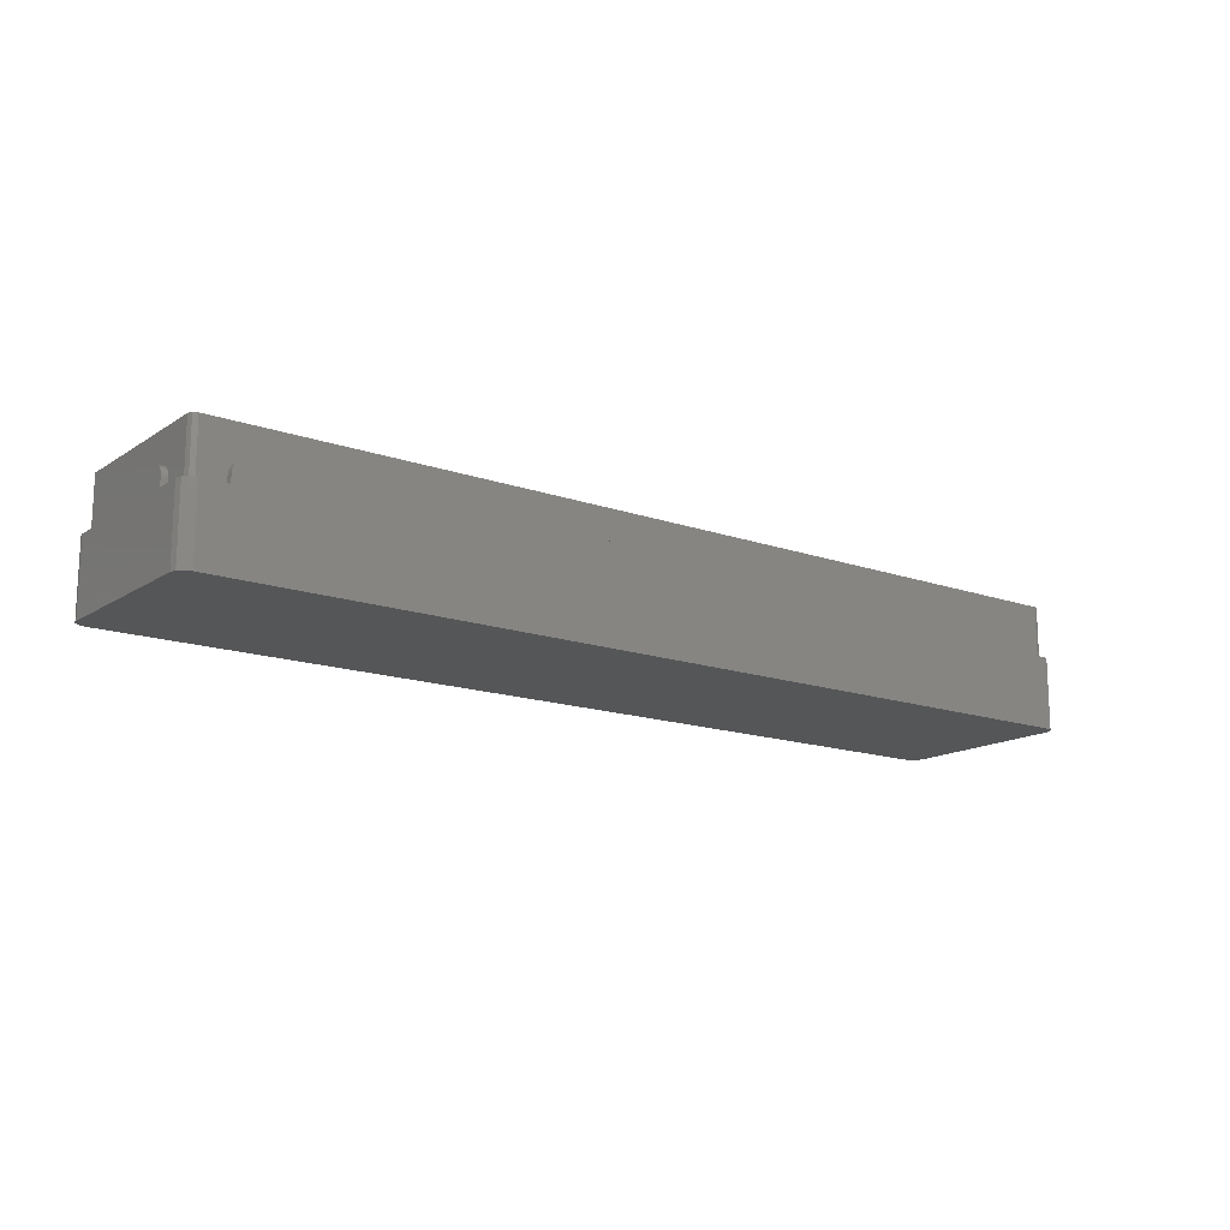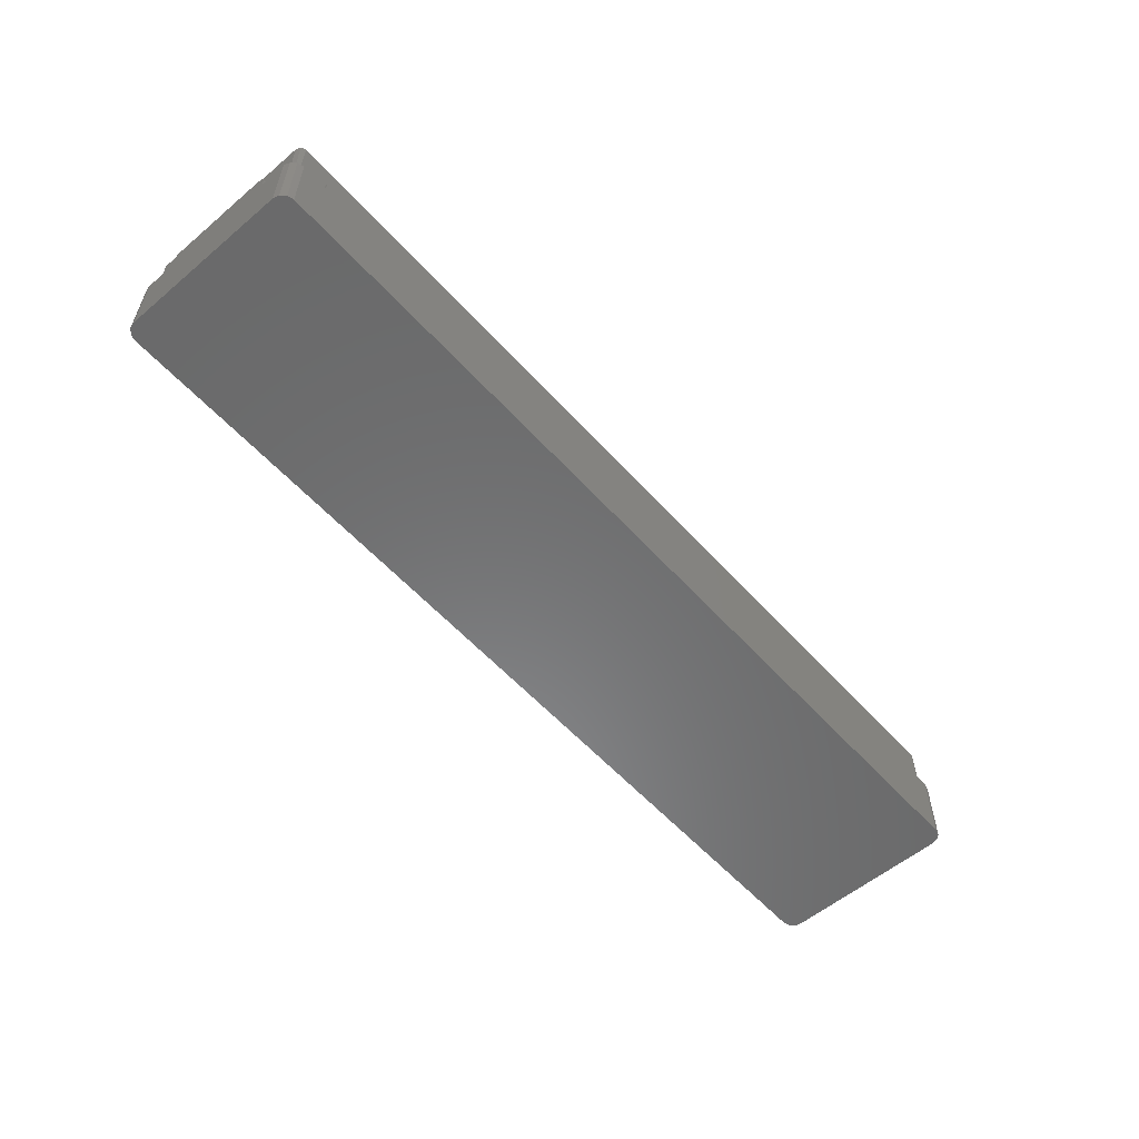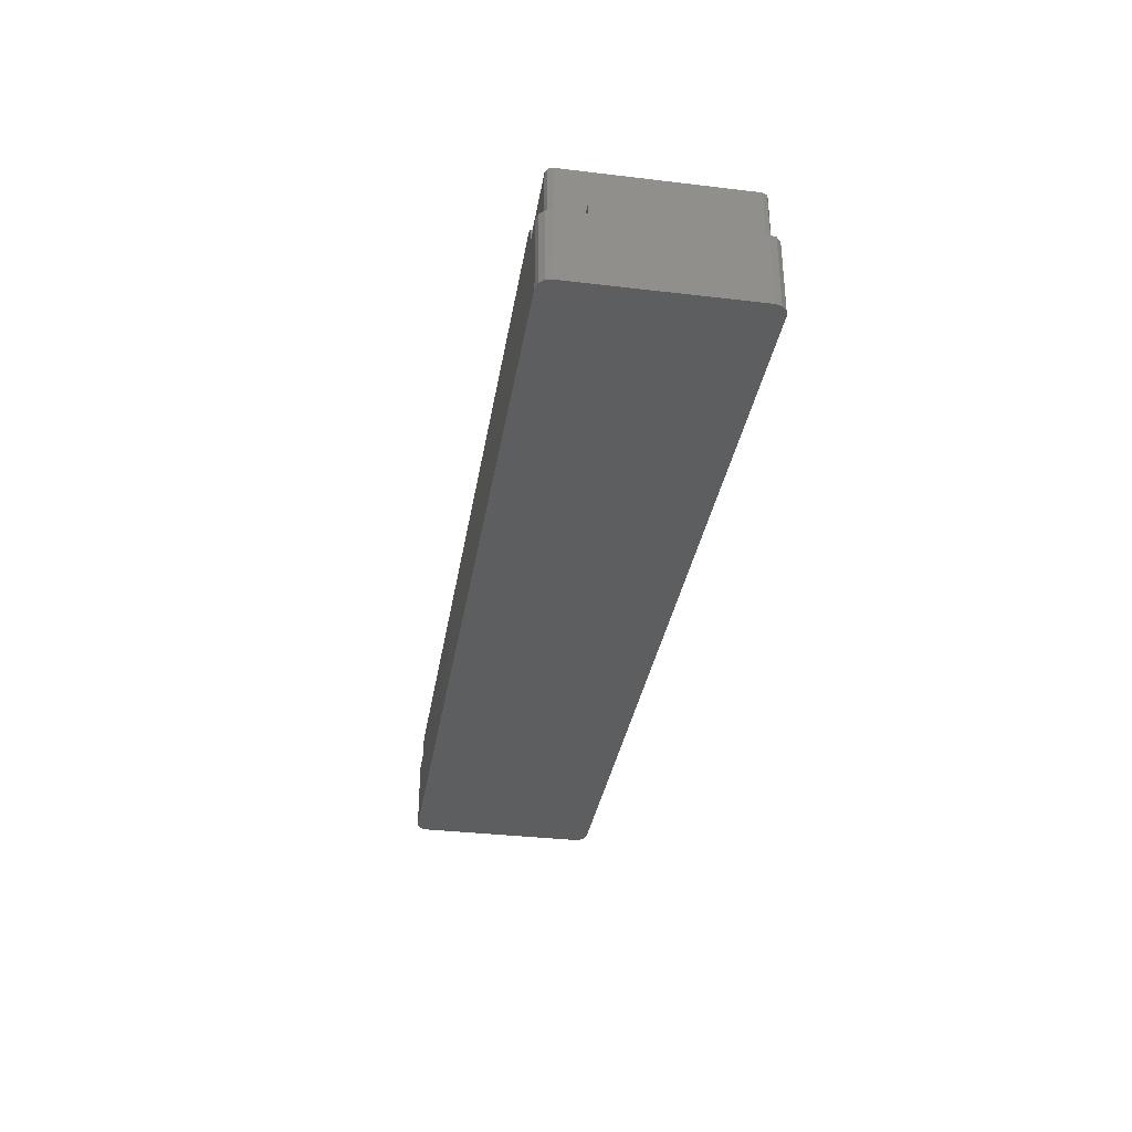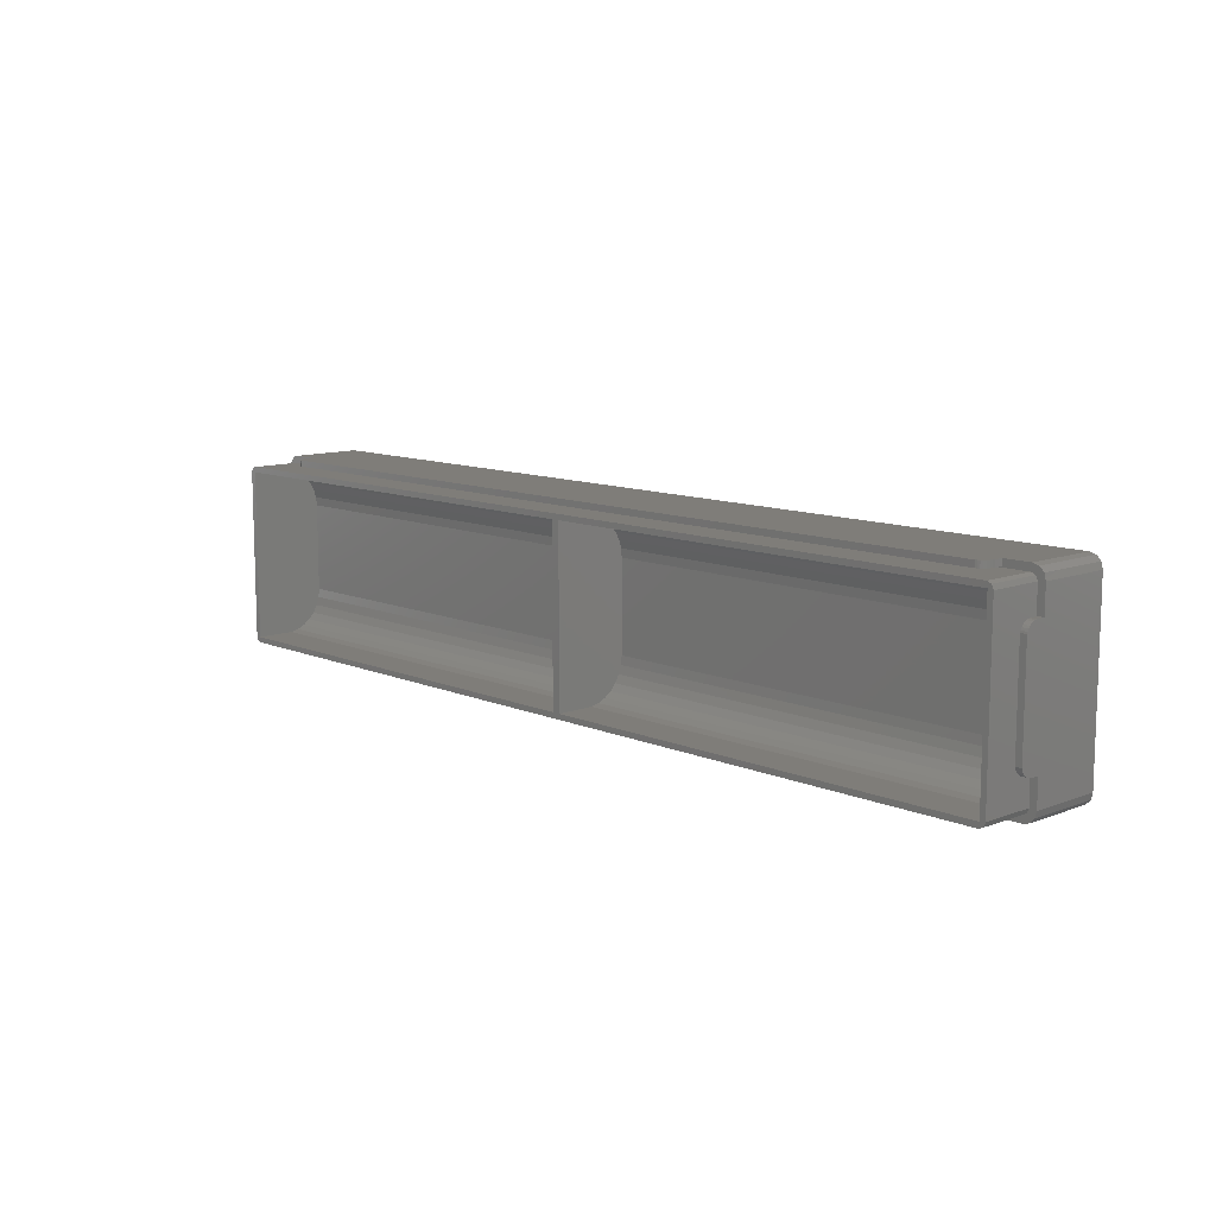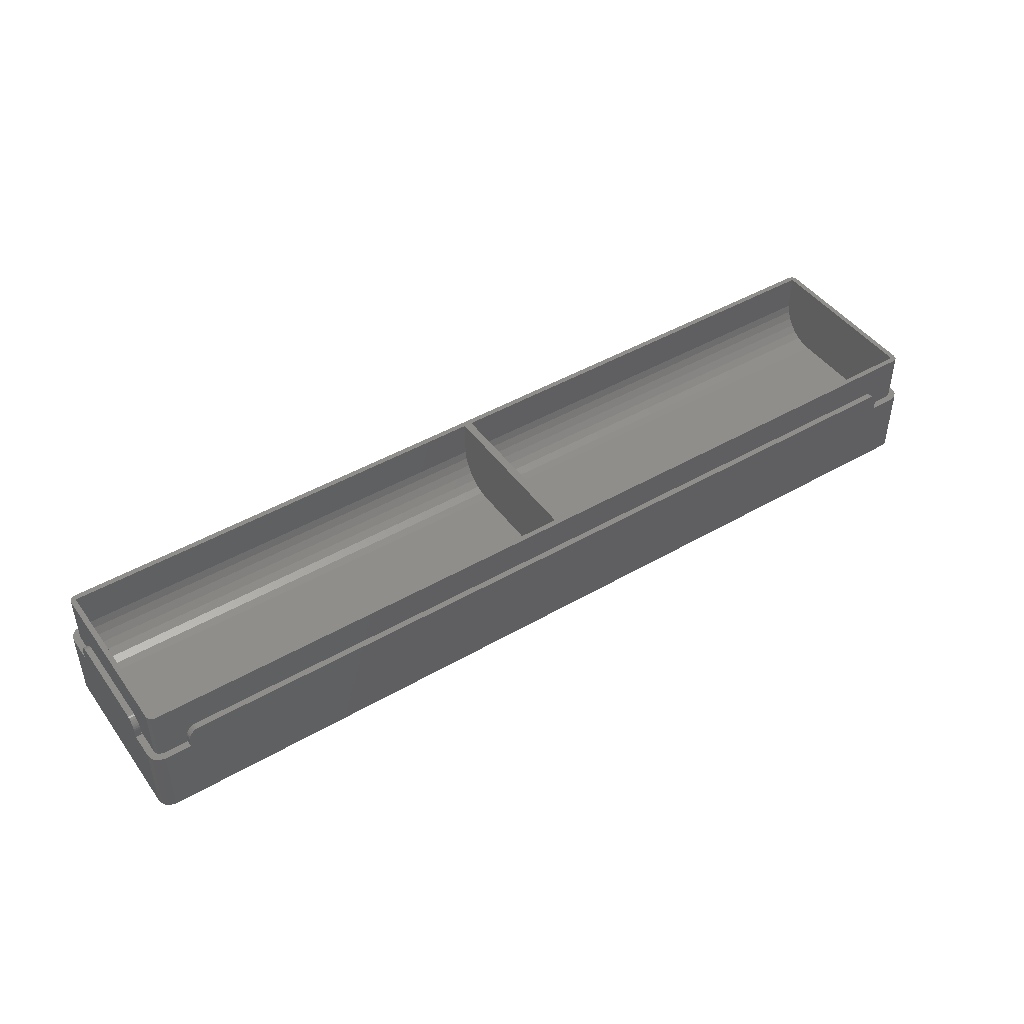
<metadata>
{"format":"stl","ext":"stl","renderer":"f3d","projection":"perspective","resolution":1024,"background":"white","views":[{"elev":-15.2,"azim":143.2,"up":"+Z"},{"elev":-56.5,"azim":131.3,"up":"+Z"},{"elev":-34.1,"azim":80.8,"up":"+Z"},{"elev":10.8,"azim":46.6,"up":"+Y"},{"elev":45.4,"azim":146.3,"up":"+Z"}]}
</metadata>
<code>
# stl→obj: 272 verts, 540 faces
v 0 35.82 22.5
v 1.7 11.78 22.5
v 1.7 35.82 22.5
v 0 11.78 22.5
v 11.78 1.7 22.5
v 215.3 0 22.5
v 215.3 1.7 22.5
v 11.78 0 22.5
v 11.78 47.5 22.5
v 215.3 46 22.5
v 215.3 47.5 22.5
v 11.78 46 22.5
v 225.5 35.82 22.5
v 227 11.78 22.5
v 227 35.82 22.5
v 225.5 11.78 22.5
v 3.2 1.7 30.3
v 223.8 1.7 30.3
v 11.35 1.7 22.37
v 10.83 1.7 22.09
v 10.38 1.7 21.72
v 10.01 1.7 21.27
v 9.728 1.7 20.75
v 3.2 1.7 17.5
v 9.558 1.7 20.19
v 9.5 1.7 19.6
v 9.5 1.7 17.5
v 215.7 1.7 22.37
v 216.3 1.7 22.09
v 216.7 1.7 21.72
v 217.1 1.7 21.27
v 217.4 1.7 20.75
v 223.8 1.7 17.5
v 217.5 1.7 20.19
v 217.6 1.7 19.6
v 217.6 1.7 17.5
v 223.8 45.8 17.5
v 3.2 45.8 30.3
v 223.8 45.8 30.3
v 3.2 45.8 17.5
v 224.9 2.139 30.3
v 224.9 2.139 17.5
v 2.139 2.139 17.5
v 2.139 2.139 30.3
v 224.9 45.36 17.5
v 224.9 45.36 30.3
v 225.3 3.2 17.5
v 225.3 3.2 30.3
v 225.3 44.3 30.3
v 225.3 44.3 17.5
v 1.7 9.5 17.5
v 1.7 3.2 17.5
v 1.7 9.5 19.6
v 1.7 38.1 19.6
v 1.7 44.3 17.5
v 1.7 38.1 17.5
v 1.7 38.04 20.19
v 1.7 37.87 20.75
v 1.7 44.3 30.3
v 1.7 37.59 21.27
v 1.7 37.22 21.72
v 1.7 36.77 22.09
v 1.7 36.25 22.37
v 1.7 9.558 20.19
v 1.7 9.728 20.75
v 1.7 3.2 30.3
v 1.7 10.01 21.27
v 1.7 10.38 21.72
v 1.7 11.35 22.37
v 1.7 10.83 22.09
v 2.139 45.36 30.3
v 2.139 45.36 17.5
v 0 9.5 17.5
v 0.4019 1.5 17.5
v 0 3 17.5
v 1.5 0.4019 17.5
v 9.5 0 17.5
v 3 0 17.5
v 9.5 47.5 17.5
v 9.5 46 17.5
v 3 47.5 17.5
v 1.5 47.1 17.5
v 0.4019 46 17.5
v 0 44.5 17.5
v 0 38.1 17.5
v 227 44.5 17.5
v 226.6 46 17.5
v 225.5 47.1 17.5
v 227 38.1 17.5
v 225.5 38.1 17.5
v 225.5 9.5 17.5
v 224 47.5 17.5
v 217.6 47.5 17.5
v 217.6 46 17.5
v 227 3 17.5
v 227 9.5 17.5
v 225.5 0.4019 17.5
v 226.6 1.5 17.5
v 224 0 17.5
v 217.6 0 17.5
v 217.4 0 20.75
v 217.5 0 20.19
v 3 0 0
v 224 0 0
v 10.83 0 22.09
v 11.35 0 22.37
v 9.5 0 19.6
v 10.38 0 21.72
v 217.6 0 19.6
v 10.01 0 21.27
v 216.3 0 22.09
v 9.728 0 20.75
v 215.7 0 22.37
v 9.558 0 20.19
v 216.7 0 21.72
v 217.1 0 21.27
v 217.4 46 20.75
v 217.5 47.5 20.19
v 217.4 47.5 20.75
v 217.5 46 20.19
v 10.83 46 22.09
v 11.35 46 22.37
v 9.5 46 19.6
v 10.38 46 21.72
v 217.6 46 19.6
v 10.01 46 21.27
v 216.3 46 22.09
v 9.728 46 20.75
v 215.7 46 22.37
v 9.558 46 20.19
v 216.7 46 21.72
v 217.1 46 21.27
v 10.38 47.5 21.72
v 10.83 47.5 22.09
v 9.728 47.5 20.75
v 9.558 47.5 20.19
v 217.1 47.5 21.27
v 216.7 47.5 21.72
v 10.01 47.5 21.27
v 215.7 47.5 22.37
v 216.3 47.5 22.09
v 11.35 47.5 22.37
v 9.5 47.5 19.6
v 217.6 47.5 19.6
v 0 11.35 22.37
v 0 9.558 20.19
v 0 9.728 20.75
v 0 36.77 22.09
v 0 36.25 22.37
v 0 10.01 21.27
v 0 44.5 0
v 0 38.1 19.6
v 0 38.04 20.19
v 0 37.87 20.75
v 0 37.59 21.27
v 0 37.22 21.72
v 0 9.5 19.6
v 0 10.83 22.09
v 0 10.38 21.72
v 0 3 0
v 227 11.35 22.37
v 225.5 11.35 22.37
v 225.5 9.558 20.19
v 227 9.728 20.75
v 225.5 9.728 20.75
v 227 9.558 20.19
v 225.5 36.77 22.09
v 227 36.25 22.37
v 227 36.77 22.09
v 225.5 36.25 22.37
v 227 10.01 21.27
v 225.5 10.01 21.27
v 225.5 38.1 19.6
v 225.5 38.04 20.19
v 225.5 37.87 20.75
v 225.5 37.59 21.27
v 225.5 37.22 21.72
v 225.5 9.5 19.6
v 225.5 10.83 22.09
v 225.5 10.38 21.72
v 227 9.5 19.6
v 227 37.59 21.27
v 227 37.22 21.72
v 227 38.1 19.6
v 227 38.04 20.19
v 227 10.38 21.72
v 227 10.83 22.09
v 227 37.87 20.75
v 112.5 4.34 17
v 3 3.489 18.91
v 112.5 3.489 18.91
v 3 4.34 17
v 3 8.933 12.86
v 112.5 7.122 13.91
v 112.5 8.933 12.86
v 3 7.122 13.91
v 3 10.92 12.22
v 112.5 10.92 12.22
v 3 41.93 15.31
v 112.5 43.16 17
v 3 43.16 17
v 112.5 41.93 15.31
v 3 3.055 20.95
v 112.5 3.055 20.95
v 3 44.45 20.95
v 112.5 44.47 30.3
v 3 44.47 30.3
v 112.5 44.45 20.95
v 3 34.5 12
v 112.5 13 12
v 112.5 34.5 12
v 3 13 12
v 112.5 44.01 18.91
v 3 44.01 18.91
v 3 3.027 30.3
v 112.5 3.027 30.3
v 112.5 40.38 13.91
v 3 40.38 13.91
v 112.5 5.569 15.31
v 3 5.569 15.31
v 112.5 38.57 12.86
v 3 38.57 12.86
v 112.5 36.58 12.22
v 3 36.58 12.22
v 224 4.34 17
v 114.5 3.489 18.91
v 224 3.489 18.91
v 114.5 4.34 17
v 114.5 8.933 12.86
v 224 7.122 13.91
v 224 8.933 12.86
v 114.5 7.122 13.91
v 114.5 10.92 12.22
v 224 10.92 12.22
v 114.5 41.93 15.31
v 224 43.16 17
v 114.5 43.16 17
v 224 41.93 15.31
v 114.5 3.055 20.95
v 224 3.055 20.95
v 114.5 44.45 20.95
v 224 44.47 30.3
v 114.5 44.47 30.3
v 224 44.45 20.95
v 114.5 34.5 12
v 224 13 12
v 224 34.5 12
v 114.5 13 12
v 224 44.01 18.91
v 114.5 44.01 18.91
v 114.5 3.027 30.3
v 224 3.027 30.3
v 224 40.38 13.91
v 114.5 40.38 13.91
v 224 5.569 15.31
v 114.5 5.569 15.31
v 224 38.57 12.86
v 114.5 38.57 12.86
v 224 36.58 12.22
v 114.5 36.58 12.22
v 224 47.5 0
v 3 47.5 0
v 225.5 47.1 0
v 1.5 47.1 0
v 226.6 46 0
v 227 44.5 0
v 1.5 0.4019 0
v 227 3 0
v 0.4019 1.5 0
v 0.4019 46 0
v 225.5 0.4019 0
v 226.6 1.5 0
f 1 2 3
f 2 1 4
f 5 6 7
f 6 5 8
f 9 10 11
f 10 9 12
f 13 14 15
f 14 13 16
f 17 5 18
f 17 19 5
f 17 20 19
f 17 21 20
f 17 22 21
f 17 23 22
f 24 23 17
f 23 24 25
f 25 24 26
f 26 24 27
f 7 18 5
f 28 18 7
f 29 18 28
f 30 18 29
f 31 18 30
f 32 18 31
f 33 32 34
f 33 34 35
f 33 35 36
f 32 33 18
f 37 38 39
f 38 37 40
f 33 41 18
f 41 33 42
f 43 17 44
f 17 43 24
f 45 39 46
f 39 45 37
f 41 47 48
f 47 41 42
f 49 45 46
f 45 49 50
f 51 52 53
f 54 55 56
f 57 55 54
f 58 55 57
f 55 58 59
f 60 59 58
f 61 59 60
f 62 59 61
f 63 59 62
f 3 59 63
f 2 59 3
f 52 64 53
f 52 65 64
f 66 65 52
f 65 66 67
f 67 66 68
f 2 66 59
f 69 66 2
f 70 66 69
f 68 66 70
f 48 50 49
f 50 48 47
f 43 66 52
f 66 43 44
f 55 71 72
f 71 55 59
f 40 71 38
f 71 40 72
f 73 52 51
f 74 52 75
f 52 73 75
f 52 74 76
f 24 77 27
f 24 78 77
f 76 24 43
f 76 43 52
f 24 76 78
f 79 40 80
f 81 40 79
f 82 40 81
f 40 82 72
f 83 72 82
f 72 83 55
f 55 83 84
f 85 55 84
f 55 85 56
f 50 86 87
f 45 87 88
f 86 50 89
f 89 50 90
f 90 50 91
f 47 91 50
f 87 45 50
f 37 88 92
f 88 37 45
f 93 37 92
f 94 37 93
f 80 37 94
f 37 80 40
f 91 95 96
f 97 95 91
f 95 97 98
f 91 47 97
f 42 97 47
f 33 97 42
f 97 33 99
f 100 33 36
f 33 100 99
f 101 34 32
f 34 101 102
f 103 77 78
f 77 103 100
f 104 100 103
f 100 104 99
f 105 8 106
f 8 77 6
f 8 105 107
f 100 6 77
f 107 105 108
f 109 6 100
f 107 108 110
f 111 6 109
f 107 110 112
f 6 111 113
f 107 112 114
f 111 109 115
f 8 107 77
f 115 109 116
f 116 109 101
f 101 109 102
f 21 105 20
f 105 21 108
f 114 23 25
f 23 114 112
f 115 31 30
f 31 115 116
f 116 32 31
f 32 116 101
f 102 35 34
f 35 102 109
f 110 21 22
f 21 110 108
f 28 111 29
f 111 28 113
f 19 8 5
f 8 19 106
f 77 26 27
f 26 77 107
f 109 36 35
f 36 109 100
f 29 115 30
f 115 29 111
f 112 22 23
f 22 112 110
f 107 25 26
f 25 107 114
f 7 113 28
f 113 7 6
f 20 106 19
f 106 20 105
f 117 118 119
f 118 117 120
f 121 12 122
f 12 80 10
f 12 121 123
f 94 10 80
f 123 121 124
f 125 10 94
f 123 124 126
f 127 10 125
f 123 126 128
f 10 127 129
f 123 128 130
f 127 125 131
f 12 123 80
f 131 125 132
f 132 125 117
f 117 125 120
f 133 121 134
f 121 133 124
f 130 135 136
f 135 130 128
f 131 137 138
f 137 131 132
f 132 119 137
f 119 132 117
f 126 133 139
f 133 126 124
f 140 127 141
f 127 140 129
f 142 12 9
f 12 142 122
f 134 122 142
f 122 134 121
f 80 143 79
f 143 80 123
f 125 93 144
f 93 125 94
f 141 131 138
f 131 141 127
f 128 139 135
f 139 128 126
f 123 136 143
f 136 123 130
f 120 144 118
f 144 120 125
f 11 129 140
f 129 11 10
f 4 69 2
f 69 4 145
f 146 65 147
f 65 146 64
f 148 63 62
f 63 148 149
f 147 67 150
f 67 147 65
f 151 85 84
f 1 152 85
f 152 1 153
f 153 1 154
f 154 1 155
f 155 1 156
f 156 1 148
f 73 85 151
f 148 1 149
f 85 73 1
f 1 73 4
f 157 4 73
f 158 4 157
f 4 158 145
f 158 157 159
f 159 157 150
f 150 157 147
f 160 73 151
f 73 160 75
f 147 157 146
f 73 53 157
f 53 73 51
f 157 64 146
f 64 157 53
f 60 156 61
f 156 60 155
f 150 68 159
f 68 150 67
f 158 68 70
f 68 158 159
f 149 3 63
f 3 149 1
f 58 155 60
f 155 58 154
f 56 152 54
f 152 56 85
f 54 153 57
f 153 54 152
f 145 70 69
f 70 145 158
f 57 154 58
f 154 57 153
f 156 62 61
f 62 156 148
f 16 161 14
f 161 16 162
f 163 164 165
f 164 163 166
f 167 168 169
f 168 167 170
f 165 171 172
f 171 165 164
f 13 173 90
f 173 13 174
f 174 13 175
f 175 13 176
f 176 13 177
f 177 13 167
f 167 13 170
f 90 16 13
f 91 16 90
f 178 16 91
f 179 16 178
f 16 179 162
f 179 178 180
f 180 178 172
f 172 178 165
f 165 178 163
f 91 181 178
f 181 91 96
f 178 166 163
f 166 178 181
f 182 177 183
f 177 182 176
f 184 174 185
f 174 184 173
f 172 186 180
f 186 172 171
f 179 186 187
f 186 179 180
f 170 15 168
f 15 170 13
f 188 176 182
f 176 188 175
f 89 173 184
f 173 89 90
f 162 187 161
f 187 162 179
f 185 175 188
f 175 185 174
f 177 169 183
f 169 177 167
f 189 190 191
f 190 189 192
f 193 194 195
f 194 193 196
f 197 195 198
f 195 197 193
f 199 200 201
f 200 199 202
f 191 203 204
f 203 191 190
f 205 206 207
f 206 205 208
f 209 210 211
f 210 209 212
f 201 213 214
f 213 201 200
f 214 208 205
f 208 214 213
f 204 215 216
f 215 204 203
f 199 217 202
f 217 199 218
f 219 192 189
f 192 219 220
f 218 221 217
f 221 218 222
f 212 198 210
f 198 212 197
f 196 219 194
f 219 196 220
f 222 223 221
f 223 222 224
f 224 211 223
f 211 224 209
f 209 205 207
f 205 209 214
f 214 209 201
f 201 209 199
f 199 209 218
f 218 209 222
f 222 209 224
f 207 212 209
f 215 212 207
f 203 212 215
f 212 203 197
f 197 203 193
f 193 203 196
f 220 203 192
f 192 203 190
f 196 203 220
f 211 208 213
f 211 213 200
f 211 200 202
f 211 202 217
f 211 217 221
f 211 221 223
f 208 211 206
f 210 206 211
f 204 210 198
f 204 198 195
f 204 195 194
f 204 194 219
f 204 219 189
f 204 189 191
f 210 204 216
f 210 216 206
f 225 226 227
f 226 225 228
f 229 230 231
f 230 229 232
f 233 231 234
f 231 233 229
f 235 236 237
f 236 235 238
f 227 239 240
f 239 227 226
f 241 242 243
f 242 241 244
f 245 246 247
f 246 245 248
f 237 249 250
f 249 237 236
f 250 244 241
f 244 250 249
f 240 251 252
f 251 240 239
f 235 253 238
f 253 235 254
f 255 228 225
f 228 255 256
f 254 257 253
f 257 254 258
f 248 234 246
f 234 248 233
f 232 255 230
f 255 232 256
f 258 259 257
f 259 258 260
f 260 247 259
f 247 260 245
f 245 241 243
f 241 245 250
f 250 245 237
f 237 245 235
f 235 245 254
f 254 245 258
f 258 245 260
f 243 248 245
f 251 248 243
f 239 248 251
f 248 239 233
f 233 239 229
f 229 239 232
f 256 239 228
f 228 239 226
f 232 239 256
f 247 244 249
f 247 249 236
f 247 236 238
f 247 238 253
f 247 253 257
f 247 257 259
f 244 247 242
f 246 242 247
f 240 246 234
f 240 234 231
f 240 231 230
f 240 230 255
f 240 255 225
f 240 225 227
f 246 240 252
f 246 252 242
f 261 93 92
f 93 261 79
f 262 79 261
f 79 262 81
f 141 11 140
f 11 93 9
f 11 141 144
f 79 9 93
f 144 141 138
f 143 9 79
f 144 138 137
f 134 9 143
f 144 137 119
f 9 134 142
f 144 119 118
f 134 143 133
f 11 144 93
f 133 143 139
f 139 143 135
f 135 143 136
f 263 92 88
f 92 263 261
f 262 82 81
f 82 262 264
f 86 265 87
f 265 86 266
f 267 78 76
f 78 267 103
f 15 184 185
f 89 266 86
f 15 185 188
f 15 188 182
f 15 182 183
f 15 183 169
f 15 169 168
f 184 15 89
f 96 89 15
f 96 15 14
f 187 14 161
f 14 187 181
f 181 187 186
f 181 186 171
f 181 171 164
f 181 164 166
f 14 181 96
f 89 96 266
f 268 96 95
f 96 268 266
f 267 74 269
f 74 267 76
f 270 82 264
f 82 270 83
f 151 83 270
f 83 151 84
f 265 88 87
f 88 265 263
f 242 49 46
f 49 242 48
f 252 48 242
f 39 242 46
f 39 243 242
f 243 206 251
f 39 206 243
f 38 206 39
f 38 207 206
f 59 207 71
f 71 207 38
f 48 252 41
f 252 18 41
f 251 18 252
f 216 251 206
f 216 18 251
f 216 17 18
f 215 17 216
f 215 44 17
f 207 59 215
f 66 215 59
f 215 66 44
f 271 98 97
f 98 271 272
f 269 75 160
f 75 269 74
f 98 268 95
f 268 98 272
f 104 97 99
f 97 104 271
f 104 268 272
f 268 104 266
f 104 272 271
f 261 266 104
f 266 261 265
f 265 261 263
f 103 261 104
f 103 262 261
f 160 103 267
f 103 160 262
f 160 267 269
f 151 262 160
f 262 151 264
f 264 151 270

</code>
